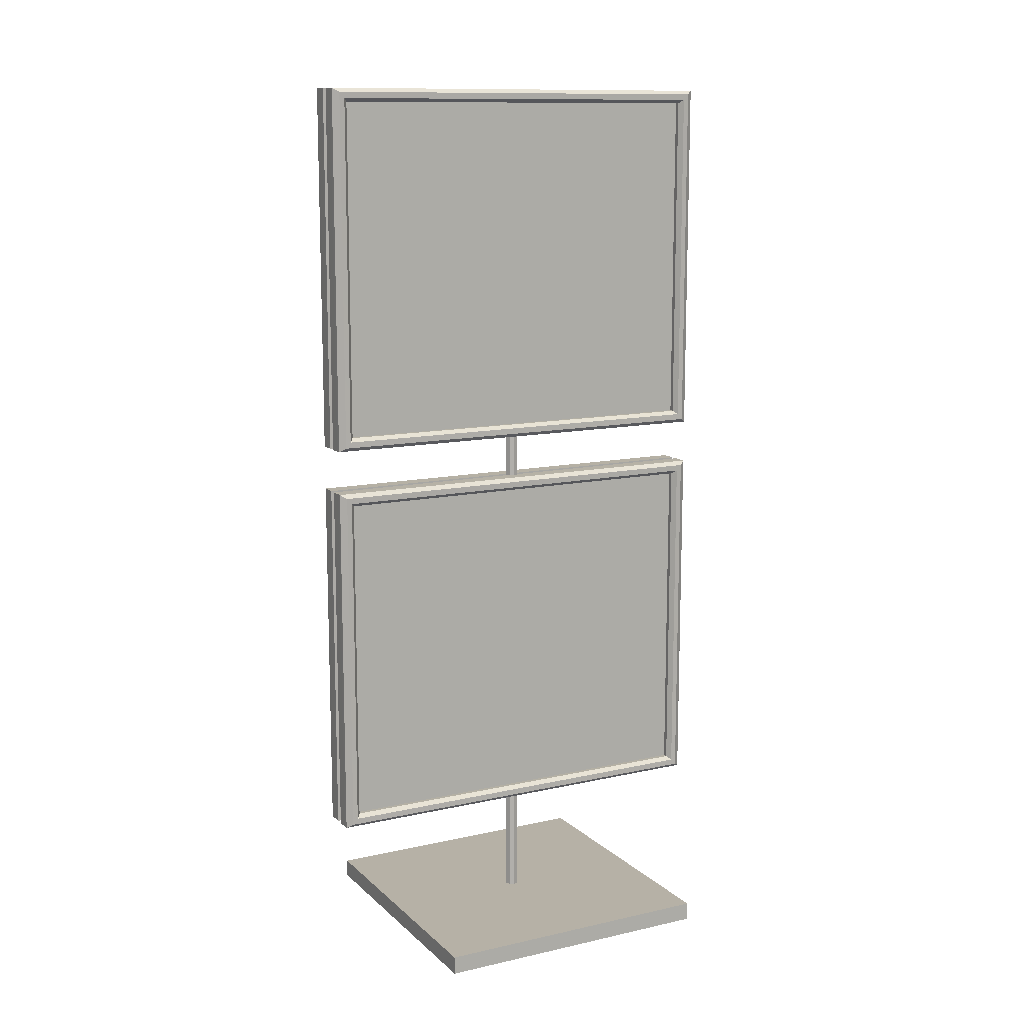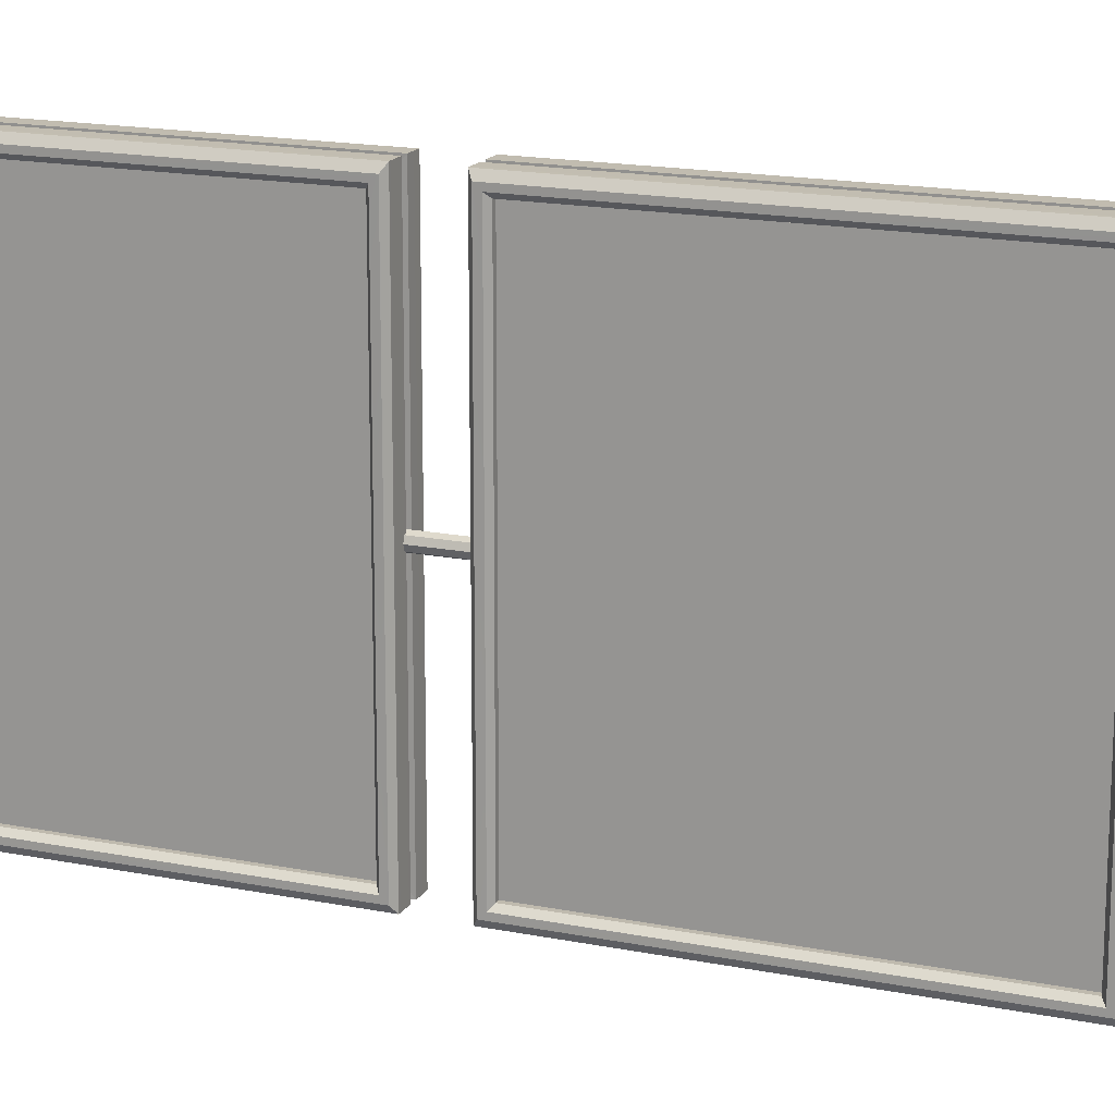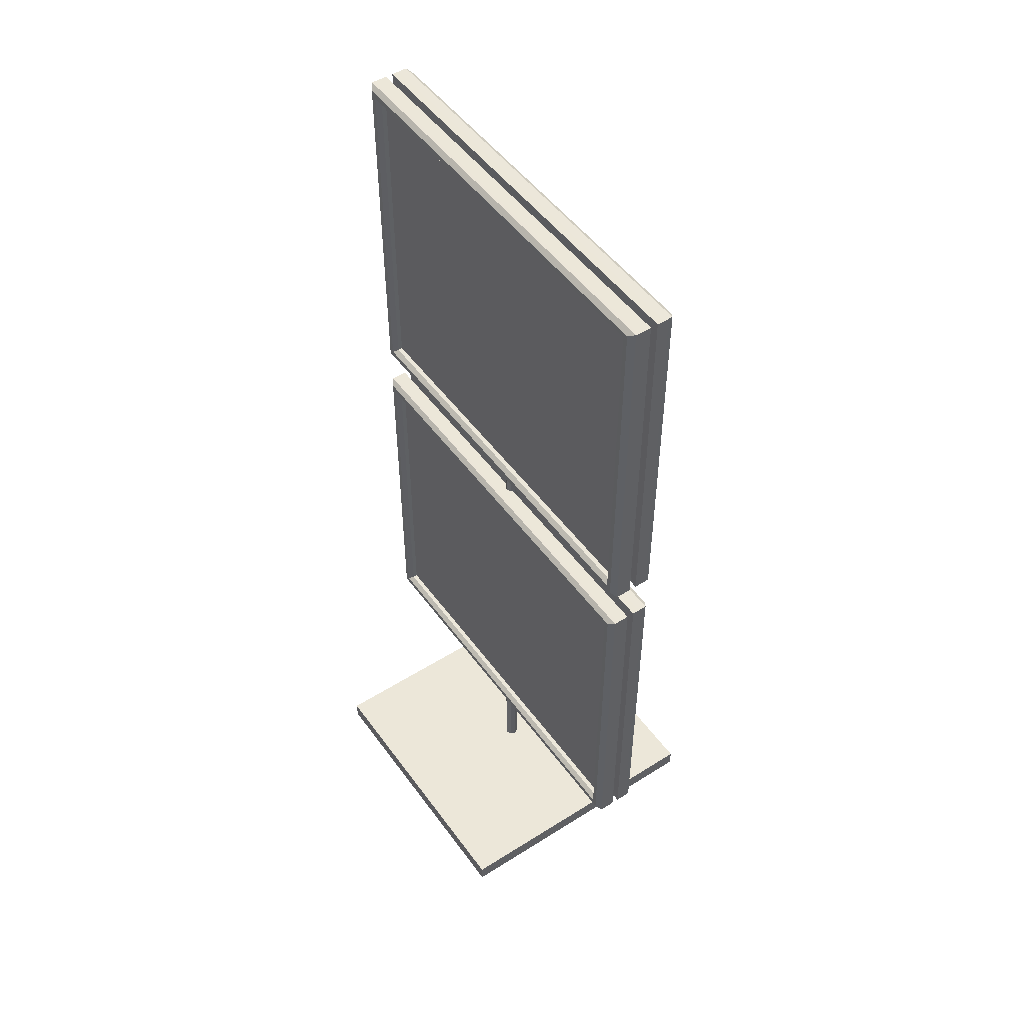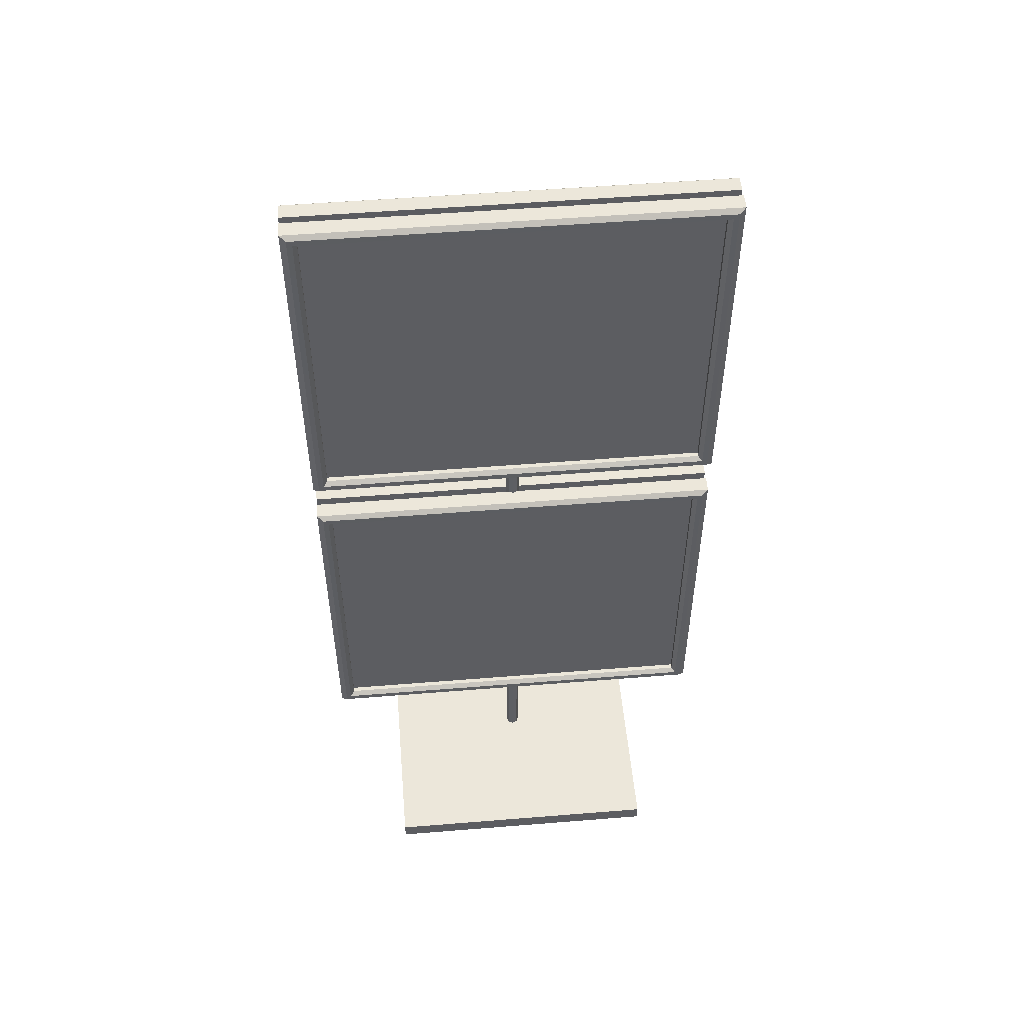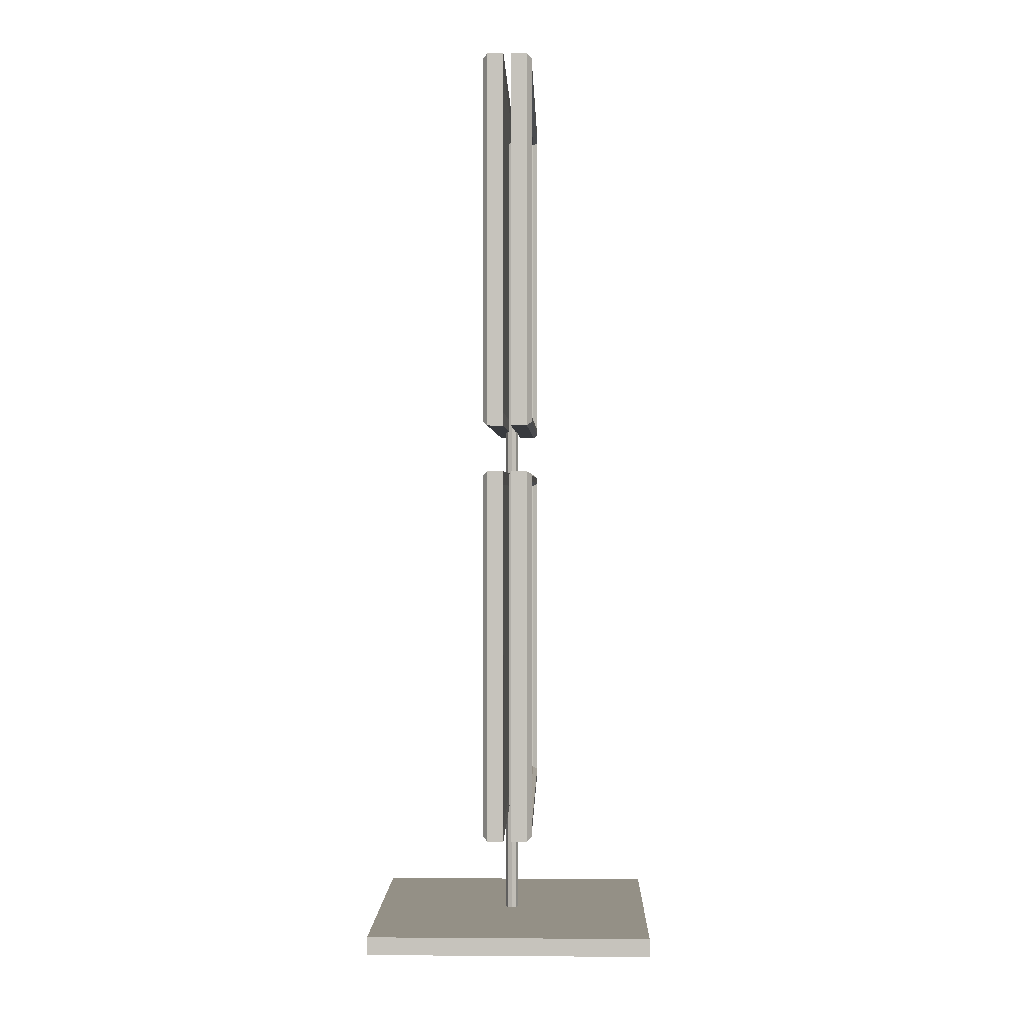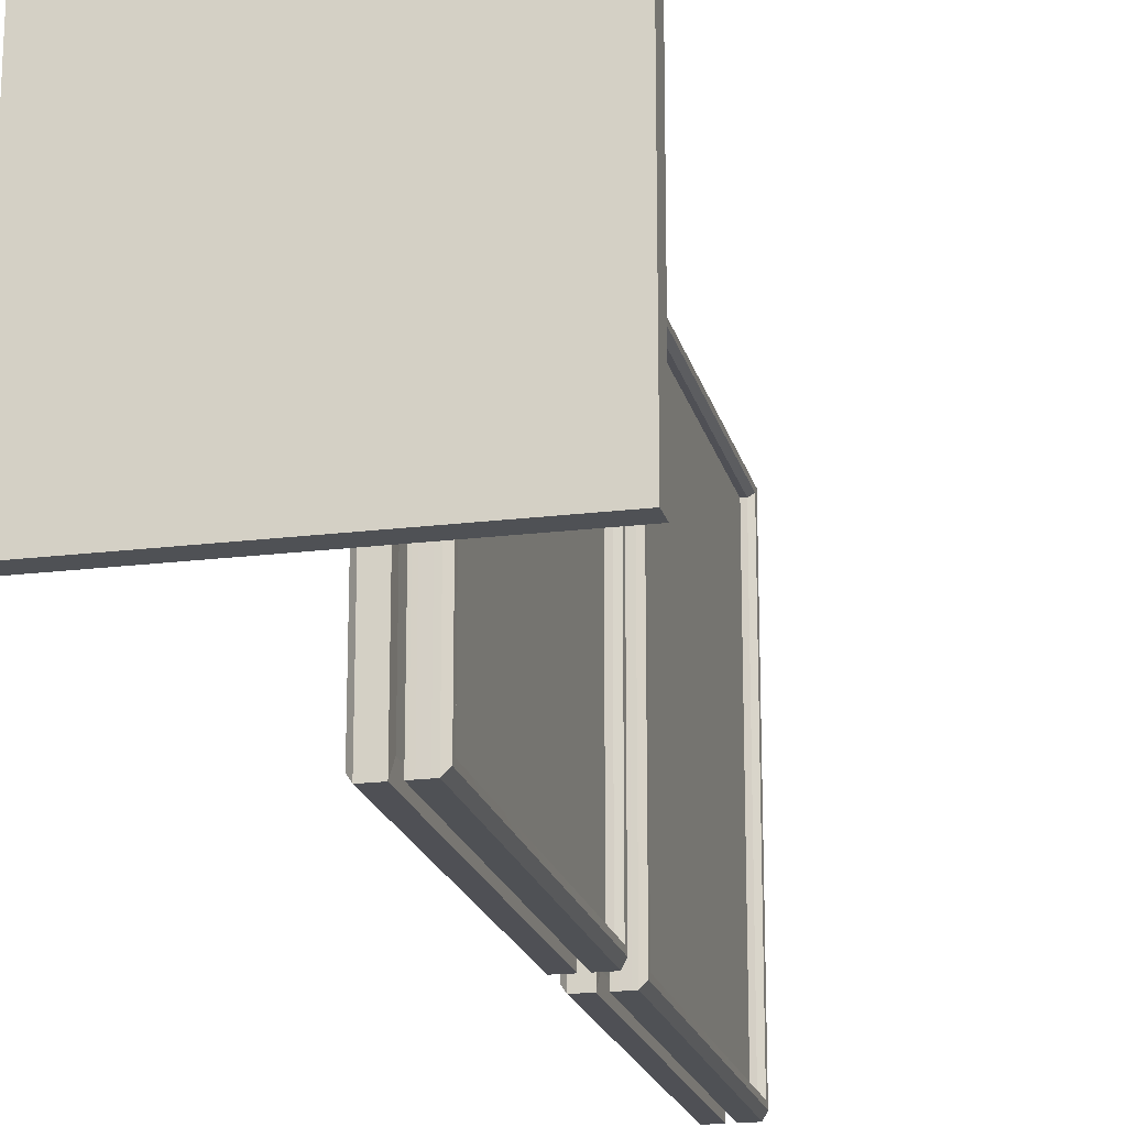
<metadata>
{"format":"obj","ext":"obj","renderer":"f3d","projection":"perspective","resolution":1024,"background":"white","views":[{"elev":12.1,"azim":-117.8,"up":"+Y"},{"elev":16.7,"azim":-67.8,"up":"+Z"},{"elev":50.1,"azim":-34.7,"up":"+Y"},{"elev":52.3,"azim":85.0,"up":"+Y"},{"elev":0.6,"azim":1.6,"up":"+Y"},{"elev":-19.5,"azim":13.1,"up":"+Z"}]}
</metadata>
<code>
o sign3
v 0.01006 -0.008116 -0.02308
v -0.000107 -0.008116 -0.02729
v -0.000107 1.835 -0.02729
v 0.01006 1.835 -0.02308
v -0.01027 -0.008116 -0.02308
v -0.01027 1.835 -0.02308
v -0.01449 -0.008116 -0.01291
v -0.01449 1.835 -0.01291
v -0.01027 -0.008116 -0.002743
v -0.01027 1.835 -0.002743
v -0.000107 -0.008116 0.001468
v -0.000107 1.835 0.001468
v 0.01006 -0.008116 -0.002743
v 0.01006 1.835 -0.002743
v 0.01427 -0.008116 -0.01291
v 0.01427 1.835 -0.01291
v -0.000107 -0.008116 -0.01291
v -0.000107 1.835 -0.01291
v -0.3132 -0.01974 0.3028
v 0.3132 -0.01974 0.3028
v 0.3132 0.01974 0.3028
v -0.3132 0.01974 0.3028
v 0 0.01974 -0.01043
v -0.3132 0.01974 -0.3237
v 0.3132 0.01974 -0.3237
v 0.3132 -0.01974 -0.3237
v -0.3132 -0.01974 -0.3237
v 0.01102 1.179 -0.4349
v 0.01102 1.179 0.4116
v 0.01102 1.912 0.4116
v 0.01102 1.912 -0.4349
v 0.03359 1.179 -0.4349
v 0.03359 1.912 -0.4349
v 0.03359 1.912 0.4116
v 0.03359 1.179 0.4116
v 0.03449 1.15 -0.4684
v 0.01013 1.15 -0.4684
v 0.01013 1.941 -0.4684
v 0.03449 1.941 -0.4684
v 0.01013 1.941 0.4452
v 0.03449 1.941 0.4452
v 0.01013 1.15 0.4452
v 0.03449 1.15 0.4452
v 0.0445 1.15 -0.4682
v 0.05426 1.159 -0.4548
v 0.05426 1.159 0.4316
v 0.0445 1.15 0.445
v 0.0445 1.941 -0.4682
v 0.05426 1.933 -0.4548
v 0.0445 1.941 0.445
v 0.05426 1.933 0.4316
v 0.04391 1.179 -0.4346
v 0.05391 1.172 -0.4434
v 0.05387 1.92 -0.4437
v 0.04361 1.912 -0.4346
v 0.04361 1.179 0.4114
v 0.05387 1.171 0.4205
v 0.05391 1.92 0.4202
v 0.04391 1.912 0.4114
v 0.01102 0.2904 -0.4349
v 0.01102 0.2904 0.4116
v 0.01102 1.024 0.4116
v 0.01102 1.024 -0.4349
v 0.03359 0.2904 -0.4349
v 0.03359 1.024 -0.4349
v 0.03359 1.024 0.4116
v 0.03359 0.2904 0.4116
v 0.03449 0.2613 -0.4684
v 0.01013 0.2613 -0.4684
v 0.01013 1.053 -0.4684
v 0.03449 1.053 -0.4684
v 0.01013 1.053 0.4452
v 0.03449 1.053 0.4452
v 0.01013 0.2613 0.4452
v 0.03449 0.2613 0.4452
v 0.0445 0.2614 -0.4682
v 0.05426 0.2699 -0.4548
v 0.05426 0.2699 0.4316
v 0.0445 0.2614 0.445
v 0.0445 1.053 -0.4682
v 0.05426 1.044 -0.4548
v 0.0445 1.053 0.445
v 0.05426 1.044 0.4316
v 0.04391 0.2905 -0.4346
v 0.05391 0.2829 -0.4434
v 0.05387 1.031 -0.4437
v 0.04361 1.024 -0.4346
v 0.04361 0.2905 0.4114
v 0.05387 0.2827 0.4205
v 0.05391 1.031 0.4202
v 0.04391 1.024 0.4114
v -0.006481 1.179 0.4116
v -0.006481 1.179 -0.4349
v -0.006481 1.912 -0.4349
v -0.006481 1.912 0.4116
v -0.02905 1.179 0.4116
v -0.02905 1.912 0.4116
v -0.02905 1.912 -0.4349
v -0.02905 1.179 -0.4349
v -0.02994 1.15 0.4452
v -0.005587 1.15 0.4452
v -0.005586 1.941 0.4452
v -0.02994 1.941 0.4452
v -0.005586 1.941 -0.4684
v -0.02994 1.941 -0.4684
v -0.005587 1.15 -0.4684
v -0.02994 1.15 -0.4684
v -0.03996 1.15 0.445
v -0.04972 1.159 0.4316
v -0.04972 1.159 -0.4548
v -0.03996 1.15 -0.4682
v -0.03996 1.941 0.445
v -0.04972 1.933 0.4316
v -0.03996 1.941 -0.4682
v -0.04972 1.933 -0.4548
v -0.03936 1.179 0.4114
v -0.04936 1.172 0.4202
v -0.04933 1.92 0.4205
v -0.03907 1.912 0.4114
v -0.03907 1.179 -0.4346
v -0.04933 1.171 -0.4437
v -0.04936 1.92 -0.4434
v -0.03936 1.912 -0.4346
v -0.006481 0.2904 0.4116
v -0.006481 0.2904 -0.4349
v -0.006481 1.024 -0.4349
v -0.006481 1.024 0.4116
v -0.02905 0.2904 0.4116
v -0.02905 1.024 0.4116
v -0.02905 1.024 -0.4349
v -0.02905 0.2904 -0.4349
v -0.02994 0.2613 0.4452
v -0.005587 0.2613 0.4452
v -0.005586 1.053 0.4452
v -0.02994 1.053 0.4452
v -0.005586 1.053 -0.4684
v -0.02994 1.053 -0.4684
v -0.005587 0.2613 -0.4684
v -0.02994 0.2613 -0.4684
v -0.03996 0.2614 0.445
v -0.04972 0.2699 0.4316
v -0.04972 0.2699 -0.4548
v -0.03996 0.2614 -0.4682
v -0.03996 1.053 0.445
v -0.04972 1.044 0.4316
v -0.03996 1.053 -0.4682
v -0.04972 1.044 -0.4548
v -0.03936 0.2905 0.4114
v -0.04936 0.2829 0.4202
v -0.04933 1.031 0.4205
v -0.03907 1.024 0.4114
v -0.03907 0.2905 -0.4346
v -0.04933 0.2827 -0.4437
v -0.04936 1.031 -0.4434
v -0.03936 1.024 -0.4346
f 1 2 3 4
f 2 5 6 3
f 5 7 8 6
f 7 9 10 8
f 9 11 12 10
f 11 13 14 12
f 13 15 16 14
f 15 1 4 16
f 19 20 21 22
f 24 25 26 27
f 27 26 20 19
f 20 26 25 21
f 27 19 22 24
f 28 29 30 31
f 28 31 38 37
f 31 30 40 38
f 30 29 42 40
f 29 28 37 42
f 44 45 46 47
f 45 44 48 49
f 49 48 50 51
f 51 50 47 46
f 52 53 54 55
f 53 52 56 57
f 55 54 58 59
f 59 58 57 56
f 33 32 52 55
f 34 33 55 59
f 35 34 59 56
f 32 35 56 52
f 60 61 62 63
f 60 63 70 69
f 63 62 72 70
f 62 61 74 72
f 61 60 69 74
f 76 77 78 79
f 77 76 80 81
f 81 80 82 83
f 83 82 79 78
f 84 85 86 87
f 85 84 88 89
f 87 86 90 91
f 91 90 89 88
f 65 64 84 87
f 66 65 87 91
f 67 66 91 88
f 64 67 88 84
f 92 93 94 95
f 92 95 102 101
f 95 94 104 102
f 94 93 106 104
f 93 92 101 106
f 108 109 110 111
f 109 108 112 113
f 113 112 114 115
f 115 114 111 110
f 116 117 118 119
f 117 116 120 121
f 119 118 122 123
f 123 122 121 120
f 97 96 116 119
f 98 97 119 123
f 99 98 123 120
f 96 99 120 116
f 124 125 126 127
f 124 127 134 133
f 127 126 136 134
f 126 125 138 136
f 125 124 133 138
f 140 141 142 143
f 141 140 144 145
f 145 144 146 147
f 147 146 143 142
f 148 149 150 151
f 149 148 152 153
f 151 150 154 155
f 155 154 153 152
f 129 128 148 151
f 130 129 151 155
f 131 130 155 152
f 128 131 152 148
f 2 1 17
f 5 2 17
f 7 5 17
f 9 7 17
f 11 9 17
f 13 11 17
f 15 13 17
f 1 15 17
f 4 3 18
f 3 6 18
f 6 8 18
f 8 10 18
f 10 12 18
f 12 14 18
f 14 16 18
f 16 4 18
f 22 21 23
f 25 23 21
f 24 23 25
f 22 23 24
f 36 37 38 39
f 39 38 40 41
f 41 40 42 43
f 43 42 37 36
f 36 39 48 44
f 39 41 50 48
f 41 43 47 50
f 43 36 44 47
f 54 53 45 49
f 58 54 49 51
f 57 58 51 46
f 53 57 46 45
f 68 69 70 71
f 71 70 72 73
f 73 72 74 75
f 75 74 69 68
f 68 71 80 76
f 71 73 82 80
f 73 75 79 82
f 75 68 76 79
f 86 85 77 81
f 90 86 81 83
f 89 90 83 78
f 85 89 78 77
f 100 101 102 103
f 103 102 104 105
f 105 104 106 107
f 107 106 101 100
f 100 103 112 108
f 103 105 114 112
f 105 107 111 114
f 107 100 108 111
f 118 117 109 113
f 122 118 113 115
f 121 122 115 110
f 117 121 110 109
f 132 133 134 135
f 135 134 136 137
f 137 136 138 139
f 139 138 133 132
f 132 135 144 140
f 135 137 146 144
f 137 139 143 146
f 139 132 140 143
f 150 149 141 145
f 154 150 145 147
f 153 154 147 142
f 149 153 142 141
f 32 33 34 35
f 96 97 98 99
f 64 65 66 67
f 128 129 130 131

</code>
